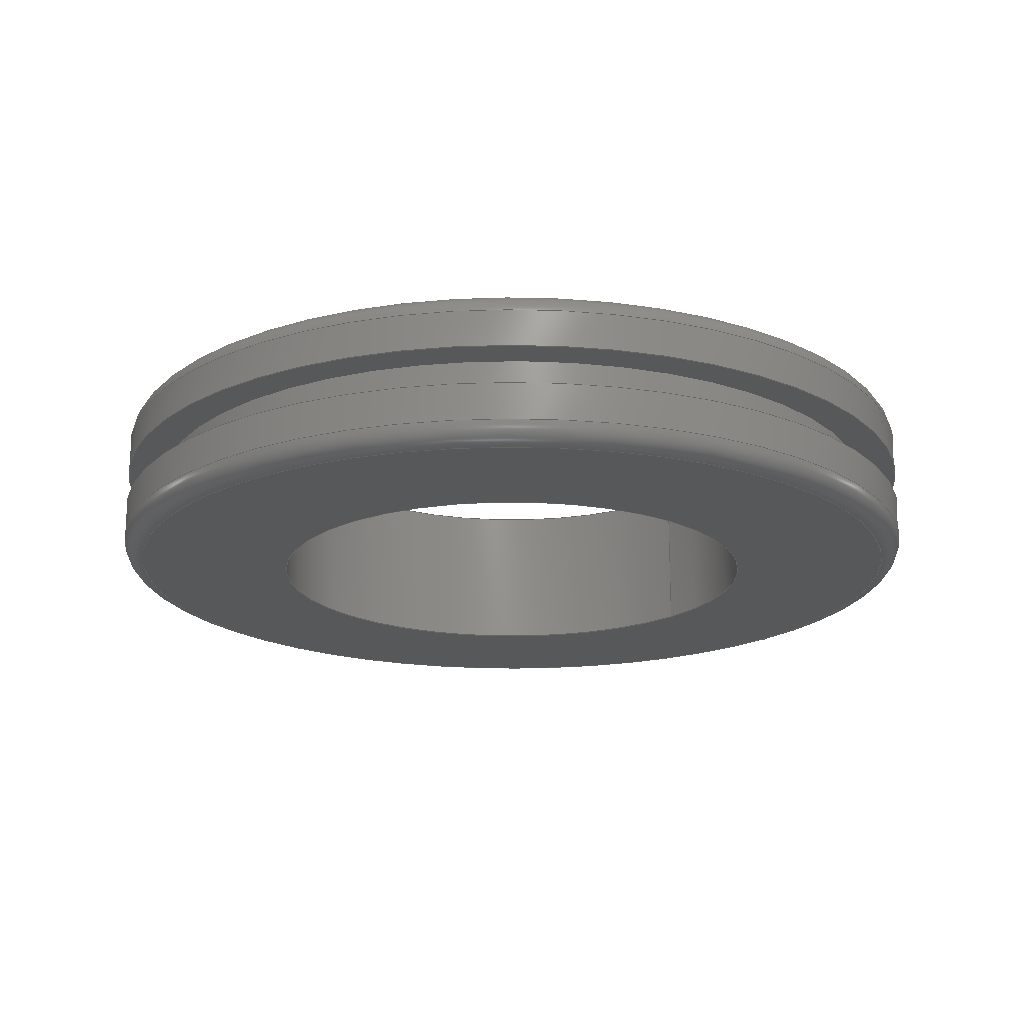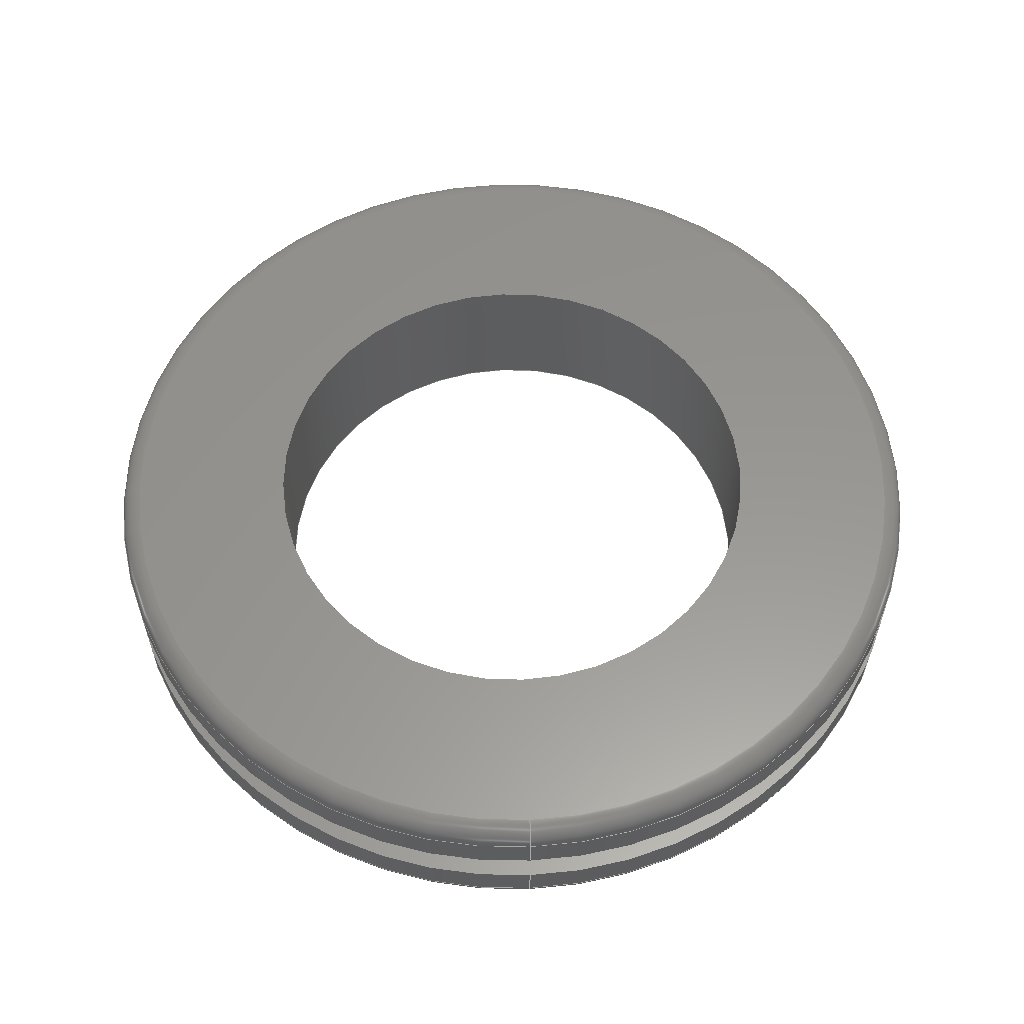
<metadata>
{"format":"step","ext":"stp","renderer":"f3d","projection":"perspective","resolution":1024,"background":"white","views":[{"elev":-18.9,"azim":139.1,"up":"+Z"},{"elev":58.3,"azim":-92.5,"up":"+Z"}]}
</metadata>
<code>
ISO-10303-21;
DATA;
#1=MECHANICAL_DESIGN_GEOMETRIC_PRESENTATION_REPRESENTATION('',(#4),#358);
#2=SHAPE_REPRESENTATION_RELATIONSHIP('SRR','None',#368,#3);
#3=ADVANCED_BREP_SHAPE_REPRESENTATION('',(#5),#357);
#4=STYLED_ITEM('',(#377),#5);
#5=MANIFOLD_SOLID_BREP('Body1',#182);
#6=FACE_BOUND('',#39,.T.);
#7=FACE_BOUND('',#42,.T.);
#8=FACE_BOUND('',#45,.T.);
#9=FACE_BOUND('',#48,.T.);
#10=PLANE('',#205);
#11=PLANE('',#214);
#12=PLANE('',#220);
#13=PLANE('',#226);
#14=LINE('',#311,#18);
#15=LINE('',#340,#19);
#16=LINE('',#351,#20);
#17=LINE('',#354,#21);
#18=VECTOR('',#244,1.062);
#19=VECTOR('',#279,1.062);
#20=VECTOR('',#292,0.9688);
#21=VECTOR('',#297,0.625);
#22=CYLINDRICAL_SURFACE('',#202,1.062);
#23=CYLINDRICAL_SURFACE('',#217,1.062);
#24=CYLINDRICAL_SURFACE('',#223,0.9688);
#25=CYLINDRICAL_SURFACE('',#227,0.625);
#26=FACE_OUTER_BOUND('',#36,.T.);
#27=FACE_OUTER_BOUND('',#37,.T.);
#28=FACE_OUTER_BOUND('',#38,.T.);
#29=FACE_OUTER_BOUND('',#40,.T.);
#30=FACE_OUTER_BOUND('',#41,.T.);
#31=FACE_OUTER_BOUND('',#43,.T.);
#32=FACE_OUTER_BOUND('',#44,.T.);
#33=FACE_OUTER_BOUND('',#46,.T.);
#34=FACE_OUTER_BOUND('',#47,.T.);
#35=FACE_OUTER_BOUND('',#49,.T.);
#36=EDGE_LOOP('',(#118,#119,#120,#121,#122,#123));
#37=EDGE_LOOP('',(#124,#125,#126,#127,#128,#129));
#38=EDGE_LOOP('',(#130,#131));
#39=EDGE_LOOP('',(#132,#133));
#40=EDGE_LOOP('',(#134,#135,#136,#137,#138,#139));
#41=EDGE_LOOP('',(#140,#141));
#42=EDGE_LOOP('',(#142,#143));
#43=EDGE_LOOP('',(#144,#145,#146,#147,#148,#149));
#44=EDGE_LOOP('',(#150,#151));
#45=EDGE_LOOP('',(#152,#153));
#46=EDGE_LOOP('',(#154,#155,#156,#157,#158,#159));
#47=EDGE_LOOP('',(#160,#161));
#48=EDGE_LOOP('',(#162,#163));
#49=EDGE_LOOP('',(#164,#165,#166,#167,#168,#169));
#50=CIRCLE('',#197,1.012);
#51=CIRCLE('',#198,0.05);
#52=CIRCLE('',#199,1.062);
#53=CIRCLE('',#200,1.062);
#54=CIRCLE('',#201,1.012);
#55=CIRCLE('',#203,1.062);
#56=CIRCLE('',#204,1.062);
#57=CIRCLE('',#206,0.625);
#58=CIRCLE('',#207,0.625);
#59=CIRCLE('',#209,1.062);
#60=CIRCLE('',#210,0.05);
#61=CIRCLE('',#211,1.012);
#62=CIRCLE('',#212,1.012);
#63=CIRCLE('',#213,1.062);
#64=CIRCLE('',#215,0.625);
#65=CIRCLE('',#216,0.625);
#66=CIRCLE('',#218,1.062);
#67=CIRCLE('',#219,1.062);
#68=CIRCLE('',#221,0.9688);
#69=CIRCLE('',#222,0.9688);
#70=CIRCLE('',#224,0.9688);
#71=CIRCLE('',#225,0.9688);
#72=VERTEX_POINT('',#300);
#73=VERTEX_POINT('',#301);
#74=VERTEX_POINT('',#303);
#75=VERTEX_POINT('',#305);
#76=VERTEX_POINT('',#310);
#77=VERTEX_POINT('',#312);
#78=VERTEX_POINT('',#316);
#79=VERTEX_POINT('',#317);
#80=VERTEX_POINT('',#321);
#81=VERTEX_POINT('',#322);
#82=VERTEX_POINT('',#324);
#83=VERTEX_POINT('',#326);
#84=VERTEX_POINT('',#331);
#85=VERTEX_POINT('',#332);
#86=VERTEX_POINT('',#336);
#87=VERTEX_POINT('',#337);
#88=VERTEX_POINT('',#342);
#89=VERTEX_POINT('',#343);
#90=VERTEX_POINT('',#347);
#91=VERTEX_POINT('',#348);
#92=EDGE_CURVE('',#72,#73,#50,.T.);
#93=EDGE_CURVE('',#73,#74,#51,.T.);
#94=EDGE_CURVE('',#74,#75,#52,.T.);
#95=EDGE_CURVE('',#75,#74,#53,.T.);
#96=EDGE_CURVE('',#73,#72,#54,.T.);
#97=EDGE_CURVE('',#74,#76,#14,.T.);
#98=EDGE_CURVE('',#76,#77,#55,.T.);
#99=EDGE_CURVE('',#77,#76,#56,.T.);
#100=EDGE_CURVE('',#78,#79,#57,.T.);
#101=EDGE_CURVE('',#79,#78,#58,.T.);
#102=EDGE_CURVE('',#80,#81,#59,.T.);
#103=EDGE_CURVE('',#81,#82,#60,.T.);
#104=EDGE_CURVE('',#82,#83,#61,.T.);
#105=EDGE_CURVE('',#83,#82,#62,.T.);
#106=EDGE_CURVE('',#81,#80,#63,.T.);
#107=EDGE_CURVE('',#84,#85,#64,.T.);
#108=EDGE_CURVE('',#85,#84,#65,.T.);
#109=EDGE_CURVE('',#86,#87,#66,.T.);
#110=EDGE_CURVE('',#87,#86,#67,.T.);
#111=EDGE_CURVE('',#87,#81,#15,.T.);
#112=EDGE_CURVE('',#88,#89,#68,.T.);
#113=EDGE_CURVE('',#89,#88,#69,.T.);
#114=EDGE_CURVE('',#90,#91,#70,.T.);
#115=EDGE_CURVE('',#91,#90,#71,.T.);
#116=EDGE_CURVE('',#91,#89,#16,.T.);
#117=EDGE_CURVE('',#79,#85,#17,.T.);
#118=ORIENTED_EDGE('',*,*,#92,.T.);
#119=ORIENTED_EDGE('',*,*,#93,.T.);
#120=ORIENTED_EDGE('',*,*,#94,.T.);
#121=ORIENTED_EDGE('',*,*,#95,.T.);
#122=ORIENTED_EDGE('',*,*,#93,.F.);
#123=ORIENTED_EDGE('',*,*,#96,.T.);
#124=ORIENTED_EDGE('',*,*,#95,.F.);
#125=ORIENTED_EDGE('',*,*,#94,.F.);
#126=ORIENTED_EDGE('',*,*,#97,.T.);
#127=ORIENTED_EDGE('',*,*,#98,.T.);
#128=ORIENTED_EDGE('',*,*,#99,.T.);
#129=ORIENTED_EDGE('',*,*,#97,.F.);
#130=ORIENTED_EDGE('',*,*,#92,.F.);
#131=ORIENTED_EDGE('',*,*,#96,.F.);
#132=ORIENTED_EDGE('',*,*,#100,.F.);
#133=ORIENTED_EDGE('',*,*,#101,.F.);
#134=ORIENTED_EDGE('',*,*,#102,.T.);
#135=ORIENTED_EDGE('',*,*,#103,.T.);
#136=ORIENTED_EDGE('',*,*,#104,.T.);
#137=ORIENTED_EDGE('',*,*,#105,.T.);
#138=ORIENTED_EDGE('',*,*,#103,.F.);
#139=ORIENTED_EDGE('',*,*,#106,.T.);
#140=ORIENTED_EDGE('',*,*,#105,.F.);
#141=ORIENTED_EDGE('',*,*,#104,.F.);
#142=ORIENTED_EDGE('',*,*,#107,.T.);
#143=ORIENTED_EDGE('',*,*,#108,.T.);
#144=ORIENTED_EDGE('',*,*,#109,.F.);
#145=ORIENTED_EDGE('',*,*,#110,.F.);
#146=ORIENTED_EDGE('',*,*,#111,.T.);
#147=ORIENTED_EDGE('',*,*,#102,.F.);
#148=ORIENTED_EDGE('',*,*,#106,.F.);
#149=ORIENTED_EDGE('',*,*,#111,.F.);
#150=ORIENTED_EDGE('',*,*,#109,.T.);
#151=ORIENTED_EDGE('',*,*,#110,.T.);
#152=ORIENTED_EDGE('',*,*,#112,.F.);
#153=ORIENTED_EDGE('',*,*,#113,.F.);
#154=ORIENTED_EDGE('',*,*,#114,.F.);
#155=ORIENTED_EDGE('',*,*,#115,.F.);
#156=ORIENTED_EDGE('',*,*,#116,.T.);
#157=ORIENTED_EDGE('',*,*,#113,.T.);
#158=ORIENTED_EDGE('',*,*,#112,.T.);
#159=ORIENTED_EDGE('',*,*,#116,.F.);
#160=ORIENTED_EDGE('',*,*,#99,.F.);
#161=ORIENTED_EDGE('',*,*,#98,.F.);
#162=ORIENTED_EDGE('',*,*,#114,.T.);
#163=ORIENTED_EDGE('',*,*,#115,.T.);
#164=ORIENTED_EDGE('',*,*,#100,.T.);
#165=ORIENTED_EDGE('',*,*,#117,.T.);
#166=ORIENTED_EDGE('',*,*,#107,.F.);
#167=ORIENTED_EDGE('',*,*,#108,.F.);
#168=ORIENTED_EDGE('',*,*,#117,.F.);
#169=ORIENTED_EDGE('',*,*,#101,.T.);
#170=TOROIDAL_SURFACE('',#196,1.012,0.05);
#171=TOROIDAL_SURFACE('',#208,1.012,0.05);
#172=ADVANCED_FACE('',(#26),#170,.T.);
#173=ADVANCED_FACE('',(#27),#22,.T.);
#174=ADVANCED_FACE('',(#28,#6),#10,.T.);
#175=ADVANCED_FACE('',(#29),#171,.T.);
#176=ADVANCED_FACE('',(#30,#7),#11,.T.);
#177=ADVANCED_FACE('',(#31),#23,.T.);
#178=ADVANCED_FACE('',(#32,#8),#12,.T.);
#179=ADVANCED_FACE('',(#33),#24,.T.);
#180=ADVANCED_FACE('',(#34,#9),#13,.T.);
#181=ADVANCED_FACE('',(#35),#25,.F.);
#182=CLOSED_SHELL('',(#172,#173,#174,#175,#176,#177,#178,#179,#180,#181));
#183=DERIVED_UNIT_ELEMENT(#185,1);
#184=DERIVED_UNIT_ELEMENT(#362,3);
#185=(
MASS_UNIT()
NAMED_UNIT(*)
SI_UNIT(.KILO.,.GRAM.)
);
#186=DERIVED_UNIT((#183,#184));
#187=MEASURE_REPRESENTATION_ITEM('density measure',
POSITIVE_RATIO_MEASURE(7850),#186);
#188=PROPERTY_DEFINITION_REPRESENTATION(#193,#190);
#189=PROPERTY_DEFINITION_REPRESENTATION(#194,#191);
#190=REPRESENTATION('material name',(#192),#357);
#191=REPRESENTATION('density',(#187),#357);
#192=DESCRIPTIVE_REPRESENTATION_ITEM('Steel','Steel');
#193=PROPERTY_DEFINITION('material property','material name',#370);
#194=PROPERTY_DEFINITION('material property','density of part',#370);
#195=AXIS2_PLACEMENT_3D('placement',#298,#228,#229);
#196=AXIS2_PLACEMENT_3D('',#299,#230,#231);
#197=AXIS2_PLACEMENT_3D('',#302,#232,#233);
#198=AXIS2_PLACEMENT_3D('',#304,#234,#235);
#199=AXIS2_PLACEMENT_3D('',#306,#236,#237);
#200=AXIS2_PLACEMENT_3D('',#307,#238,#239);
#201=AXIS2_PLACEMENT_3D('',#308,#240,#241);
#202=AXIS2_PLACEMENT_3D('',#309,#242,#243);
#203=AXIS2_PLACEMENT_3D('',#313,#245,#246);
#204=AXIS2_PLACEMENT_3D('',#314,#247,#248);
#205=AXIS2_PLACEMENT_3D('',#315,#249,#250);
#206=AXIS2_PLACEMENT_3D('',#318,#251,#252);
#207=AXIS2_PLACEMENT_3D('',#319,#253,#254);
#208=AXIS2_PLACEMENT_3D('',#320,#255,#256);
#209=AXIS2_PLACEMENT_3D('',#323,#257,#258);
#210=AXIS2_PLACEMENT_3D('',#325,#259,#260);
#211=AXIS2_PLACEMENT_3D('',#327,#261,#262);
#212=AXIS2_PLACEMENT_3D('',#328,#263,#264);
#213=AXIS2_PLACEMENT_3D('',#329,#265,#266);
#214=AXIS2_PLACEMENT_3D('',#330,#267,#268);
#215=AXIS2_PLACEMENT_3D('',#333,#269,#270);
#216=AXIS2_PLACEMENT_3D('',#334,#271,#272);
#217=AXIS2_PLACEMENT_3D('',#335,#273,#274);
#218=AXIS2_PLACEMENT_3D('',#338,#275,#276);
#219=AXIS2_PLACEMENT_3D('',#339,#277,#278);
#220=AXIS2_PLACEMENT_3D('',#341,#280,#281);
#221=AXIS2_PLACEMENT_3D('',#344,#282,#283);
#222=AXIS2_PLACEMENT_3D('',#345,#284,#285);
#223=AXIS2_PLACEMENT_3D('',#346,#286,#287);
#224=AXIS2_PLACEMENT_3D('',#349,#288,#289);
#225=AXIS2_PLACEMENT_3D('',#350,#290,#291);
#226=AXIS2_PLACEMENT_3D('',#352,#293,#294);
#227=AXIS2_PLACEMENT_3D('',#353,#295,#296);
#228=DIRECTION('axis',(0,0,1));
#229=DIRECTION('refdir',(1,0,0));
#230=DIRECTION('center_axis',(-3.082e-15,0,1));
#231=DIRECTION('ref_axis',(1,0,3.083e-15));
#232=DIRECTION('center_axis',(3.082e-15,0,-1));
#233=DIRECTION('ref_axis',(-1,1.225e-16,-3.082e-15));
#234=DIRECTION('center_axis',(1.225e-16,-1,3.775e-31));
#235=DIRECTION('ref_axis',(-1,-1.225e-16,-3.085e-15));
#236=DIRECTION('center_axis',(-3.082e-15,0,1));
#237=DIRECTION('ref_axis',(-1,1.225e-16,-3.085e-15));
#238=DIRECTION('center_axis',(-3.082e-15,0,1));
#239=DIRECTION('ref_axis',(-1,1.225e-16,-3.085e-15));
#240=DIRECTION('center_axis',(3.082e-15,0,-1));
#241=DIRECTION('ref_axis',(-1,1.225e-16,-3.082e-15));
#242=DIRECTION('center_axis',(-3.082e-15,0,1));
#243=DIRECTION('ref_axis',(1,0,3.044e-15));
#244=DIRECTION('',(3.082e-15,0,-1));
#245=DIRECTION('center_axis',(-3.082e-15,0,1));
#246=DIRECTION('ref_axis',(1,0,3.082e-15));
#247=DIRECTION('center_axis',(-3.082e-15,0,1));
#248=DIRECTION('ref_axis',(1,0,3.082e-15));
#249=DIRECTION('center_axis',(-3.082e-15,0,1));
#250=DIRECTION('ref_axis',(1,0,3.082e-15));
#251=DIRECTION('center_axis',(-3.082e-15,0,1));
#252=DIRECTION('ref_axis',(1,0,3.082e-15));
#253=DIRECTION('center_axis',(-3.082e-15,0,1));
#254=DIRECTION('ref_axis',(1,0,3.082e-15));
#255=DIRECTION('center_axis',(-3.082e-15,0,1));
#256=DIRECTION('ref_axis',(1,0,3.083e-15));
#257=DIRECTION('center_axis',(3.082e-15,0,-1));
#258=DIRECTION('ref_axis',(-1,1.225e-16,-3.085e-15));
#259=DIRECTION('center_axis',(1.225e-16,-1,3.775e-31));
#260=DIRECTION('ref_axis',(-1,-1.225e-16,-3.085e-15));
#261=DIRECTION('center_axis',(-3.082e-15,0,1));
#262=DIRECTION('ref_axis',(-1,1.225e-16,-3.082e-15));
#263=DIRECTION('center_axis',(-3.082e-15,0,1));
#264=DIRECTION('ref_axis',(-1,1.225e-16,-3.082e-15));
#265=DIRECTION('center_axis',(3.082e-15,0,-1));
#266=DIRECTION('ref_axis',(-1,1.225e-16,-3.085e-15));
#267=DIRECTION('center_axis',(3.082e-15,0,-1));
#268=DIRECTION('ref_axis',(-1,0,-3.082e-15));
#269=DIRECTION('center_axis',(-3.082e-15,0,1));
#270=DIRECTION('ref_axis',(1,0,3.082e-15));
#271=DIRECTION('center_axis',(-3.082e-15,0,1));
#272=DIRECTION('ref_axis',(1,0,3.082e-15));
#273=DIRECTION('center_axis',(-3.082e-15,0,1));
#274=DIRECTION('ref_axis',(1,0,3.044e-15));
#275=DIRECTION('center_axis',(-3.082e-15,0,1));
#276=DIRECTION('ref_axis',(1,0,3.082e-15));
#277=DIRECTION('center_axis',(-3.082e-15,0,1));
#278=DIRECTION('ref_axis',(1,0,3.082e-15));
#279=DIRECTION('',(3.082e-15,0,-1));
#280=DIRECTION('center_axis',(-3.082e-15,0,1));
#281=DIRECTION('ref_axis',(1,0,3.082e-15));
#282=DIRECTION('center_axis',(-3.082e-15,0,1));
#283=DIRECTION('ref_axis',(1,0,3.082e-15));
#284=DIRECTION('center_axis',(-3.082e-15,0,1));
#285=DIRECTION('ref_axis',(1,0,3.082e-15));
#286=DIRECTION('center_axis',(-3.082e-15,0,1));
#287=DIRECTION('ref_axis',(1,0,3.044e-15));
#288=DIRECTION('center_axis',(-3.082e-15,0,1));
#289=DIRECTION('ref_axis',(1,0,3.082e-15));
#290=DIRECTION('center_axis',(-3.082e-15,0,1));
#291=DIRECTION('ref_axis',(1,0,3.082e-15));
#292=DIRECTION('',(3.082e-15,0,-1));
#293=DIRECTION('center_axis',(3.082e-15,0,-1));
#294=DIRECTION('ref_axis',(-1,0,-3.082e-15));
#295=DIRECTION('center_axis',(-3.082e-15,0,1));
#296=DIRECTION('ref_axis',(1,0,3.044e-15));
#297=DIRECTION('',(3.082e-15,0,-1));
#298=CARTESIAN_POINT('',(0,0,0));
#299=CARTESIAN_POINT('Origin',(-1.069e-15,0,0.1375));
#300=CARTESIAN_POINT('',(1.012,-2.48e-16,0.1875));
#301=CARTESIAN_POINT('',(-1.012,-1.24e-16,0.1875));
#302=CARTESIAN_POINT('Origin',(-1.223e-15,0,0.1875));
#303=CARTESIAN_POINT('',(-1.062,-1.301e-16,0.1375));
#304=CARTESIAN_POINT('Origin',(-1.012,-1.24e-16,0.1375));
#305=CARTESIAN_POINT('',(1.062,0,0.1375));
#306=CARTESIAN_POINT('Origin',(-1.069e-15,0,0.1375));
#307=CARTESIAN_POINT('Origin',(-1.069e-15,0,0.1375));
#308=CARTESIAN_POINT('Origin',(-1.223e-15,0,0.1875));
#309=CARTESIAN_POINT('Origin',(-1.006e-15,0,0.1172));
#310=CARTESIAN_POINT('',(-1.062,-1.301e-16,0.04687));
#311=CARTESIAN_POINT('',(-1.062,-1.301e-16,0.1172));
#312=CARTESIAN_POINT('',(1.062,0,0.04687));
#313=CARTESIAN_POINT('Origin',(-7.895e-16,0,0.04687));
#314=CARTESIAN_POINT('Origin',(-7.895e-16,0,0.04687));
#315=CARTESIAN_POINT('Origin',(0.625,0,0.1875));
#316=CARTESIAN_POINT('',(0.625,0,0.1875));
#317=CARTESIAN_POINT('',(-0.625,-7.654e-17,0.1875));
#318=CARTESIAN_POINT('Origin',(-1.223e-15,0,0.1875));
#319=CARTESIAN_POINT('Origin',(-1.223e-15,0,0.1875));
#320=CARTESIAN_POINT('Origin',(-2.212e-16,0,-0.1375));
#321=CARTESIAN_POINT('',(1.062,-2.602e-16,-0.1375));
#322=CARTESIAN_POINT('',(-1.062,-1.301e-16,-0.1375));
#323=CARTESIAN_POINT('Origin',(-2.212e-16,0,-0.1375));
#324=CARTESIAN_POINT('',(-1.012,-1.24e-16,-0.1875));
#325=CARTESIAN_POINT('Origin',(-1.012,-1.24e-16,-0.1375));
#326=CARTESIAN_POINT('',(1.012,0,-0.1875));
#327=CARTESIAN_POINT('Origin',(-6.709e-17,0,-0.1875));
#328=CARTESIAN_POINT('Origin',(-6.709e-17,0,-0.1875));
#329=CARTESIAN_POINT('Origin',(-2.212e-16,0,-0.1375));
#330=CARTESIAN_POINT('Origin',(1.062,0,-0.1875));
#331=CARTESIAN_POINT('',(0.625,0,-0.1875));
#332=CARTESIAN_POINT('',(-0.625,-7.654e-17,-0.1875));
#333=CARTESIAN_POINT('Origin',(-6.709e-17,0,-0.1875));
#334=CARTESIAN_POINT('Origin',(-6.709e-17,0,-0.1875));
#335=CARTESIAN_POINT('Origin',(-2.838e-16,0,-0.1172));
#336=CARTESIAN_POINT('',(1.062,0,-0.04688));
#337=CARTESIAN_POINT('',(-1.062,-1.301e-16,-0.04688));
#338=CARTESIAN_POINT('Origin',(-5.005e-16,0,-0.04688));
#339=CARTESIAN_POINT('Origin',(-5.005e-16,0,-0.04688));
#340=CARTESIAN_POINT('',(-1.062,-1.301e-16,-0.1172));
#341=CARTESIAN_POINT('Origin',(0.9688,0,-0.04688));
#342=CARTESIAN_POINT('',(0.9688,0,-0.04688));
#343=CARTESIAN_POINT('',(-0.9688,-1.186e-16,-0.04688));
#344=CARTESIAN_POINT('Origin',(-5.005e-16,0,-0.04688));
#345=CARTESIAN_POINT('Origin',(-5.005e-16,0,-0.04688));
#346=CARTESIAN_POINT('Origin',(-6.45e-16,0,-4.174e-15));
#347=CARTESIAN_POINT('',(0.9688,0,0.04687));
#348=CARTESIAN_POINT('',(-0.9688,-1.186e-16,0.04687));
#349=CARTESIAN_POINT('Origin',(-7.895e-16,0,0.04687));
#350=CARTESIAN_POINT('Origin',(-7.895e-16,0,0.04687));
#351=CARTESIAN_POINT('',(-0.9688,-1.186e-16,-7.123e-15));
#352=CARTESIAN_POINT('Origin',(1.062,0,0.04687));
#353=CARTESIAN_POINT('Origin',(-6.45e-16,0,-2.251e-15));
#354=CARTESIAN_POINT('',(-0.625,-7.654e-17,-4.154e-15));
#355=UNCERTAINTY_MEASURE_WITH_UNIT(LENGTH_MEASURE(0.0003937),
#360,'DISTANCE_ACCURACY_VALUE',
'Maximum model space distance between geometric entities at asserted c
onnectivities');
#356=UNCERTAINTY_MEASURE_WITH_UNIT(LENGTH_MEASURE(0.0003937),
#360,'DISTANCE_ACCURACY_VALUE',
'Maximum model space distance between geometric entities at asserted c
onnectivities');
#357=(
GEOMETRIC_REPRESENTATION_CONTEXT(3)
GLOBAL_UNCERTAINTY_ASSIGNED_CONTEXT((#355))
GLOBAL_UNIT_ASSIGNED_CONTEXT((#360,#365,#364))
REPRESENTATION_CONTEXT('','3D')
);
#358=(
GEOMETRIC_REPRESENTATION_CONTEXT(3)
GLOBAL_UNCERTAINTY_ASSIGNED_CONTEXT((#356))
GLOBAL_UNIT_ASSIGNED_CONTEXT((#360,#365,#364))
REPRESENTATION_CONTEXT('','3D')
);
#359=DIMENSIONAL_EXPONENTS(1,0,0,0,0,0,0);
#360=(
CONVERSION_BASED_UNIT('inch',#363)
LENGTH_UNIT()
NAMED_UNIT(#359)
);
#361=(
LENGTH_UNIT()
NAMED_UNIT(*)
SI_UNIT(.MILLI.,.METRE.)
);
#362=(
LENGTH_UNIT()
NAMED_UNIT(*)
SI_UNIT($,.METRE.)
);
#363=LENGTH_MEASURE_WITH_UNIT(LENGTH_MEASURE(25.4),#361);
#364=(
NAMED_UNIT(*)
SI_UNIT($,.STERADIAN.)
SOLID_ANGLE_UNIT()
);
#365=(
NAMED_UNIT(*)
PLANE_ANGLE_UNIT()
SI_UNIT($,.RADIAN.)
);
#366=SHAPE_DEFINITION_REPRESENTATION(#367,#368);
#367=PRODUCT_DEFINITION_SHAPE('',$,#370);
#368=SHAPE_REPRESENTATION('',(#195),#357);
#369=PRODUCT_DEFINITION_CONTEXT('part definition',#374,'design');
#370=PRODUCT_DEFINITION('(Unsaved)','(Unsaved)',#371,#369);
#371=PRODUCT_DEFINITION_FORMATION('',$,#376);
#372=PRODUCT_RELATED_PRODUCT_CATEGORY('(Unsaved)','(Unsaved)',(#376));
#373=APPLICATION_PROTOCOL_DEFINITION('international standard',
'automotive_design',2009,#374);
#374=APPLICATION_CONTEXT(
'Core Data for Automotive Mechanical Design Process');
#375=PRODUCT_CONTEXT('part definition',#374,'mechanical');
#376=PRODUCT('(Unsaved)','(Unsaved)',$,(#375));
#377=PRESENTATION_STYLE_ASSIGNMENT((#378));
#378=SURFACE_STYLE_USAGE(.BOTH.,#379);
#379=SURFACE_SIDE_STYLE('',(#380));
#380=SURFACE_STYLE_FILL_AREA(#381);
#381=FILL_AREA_STYLE('Steel - Satin',(#382));
#382=FILL_AREA_STYLE_COLOUR('Steel - Satin',#383);
#383=COLOUR_RGB('Steel - Satin',0.6275,0.6275,0.6275);
ENDSEC;
END-ISO-10303-21;

</code>
